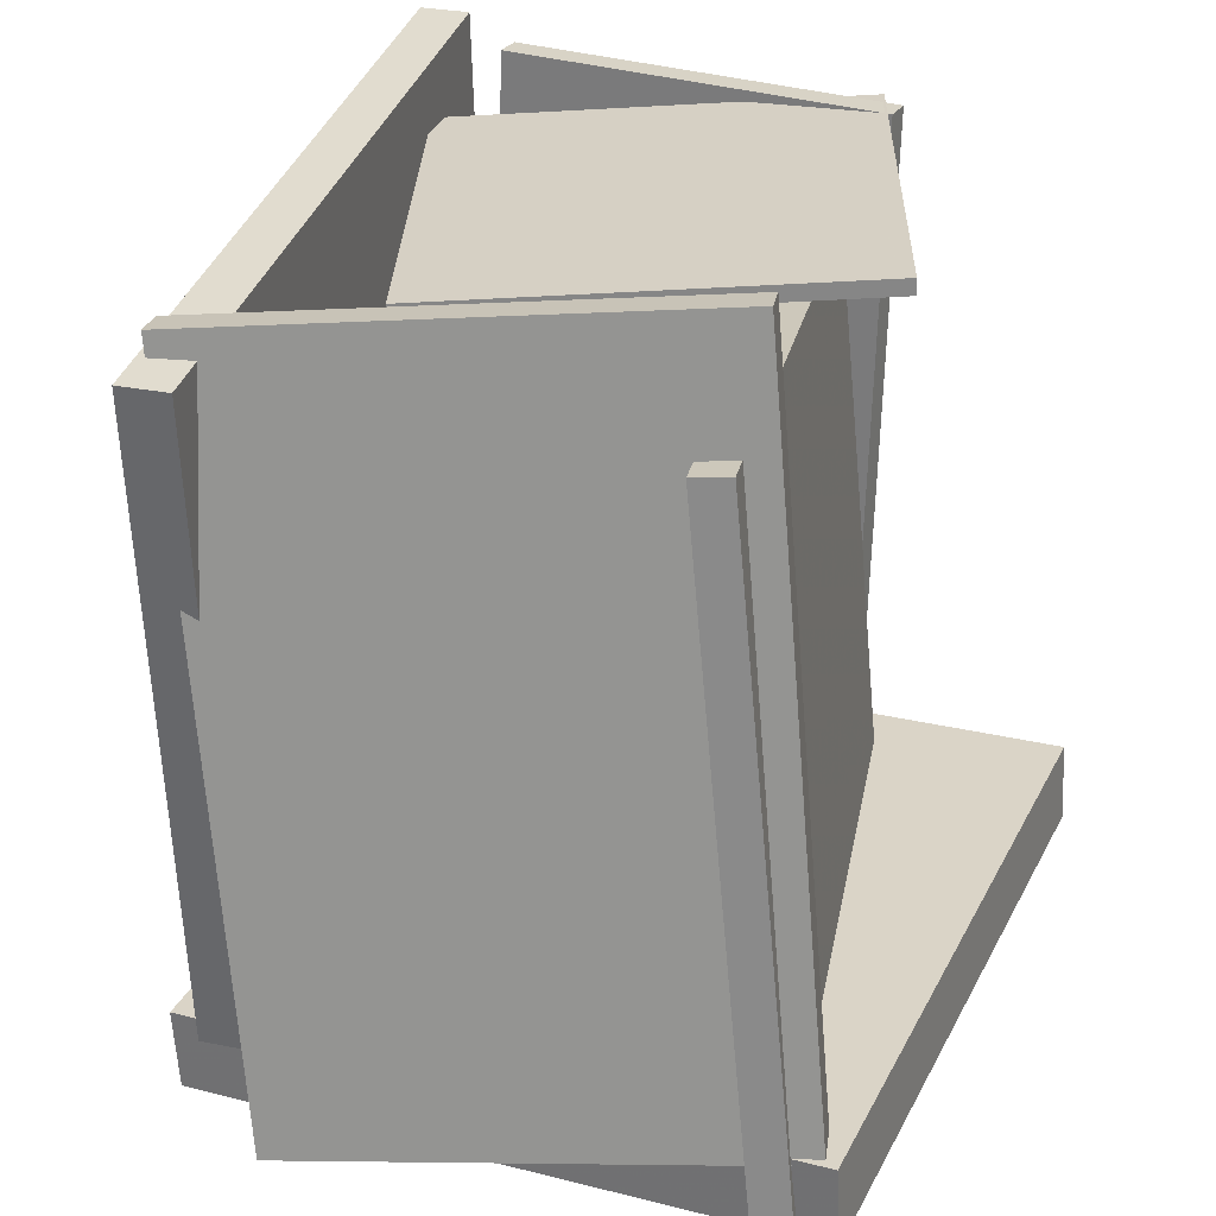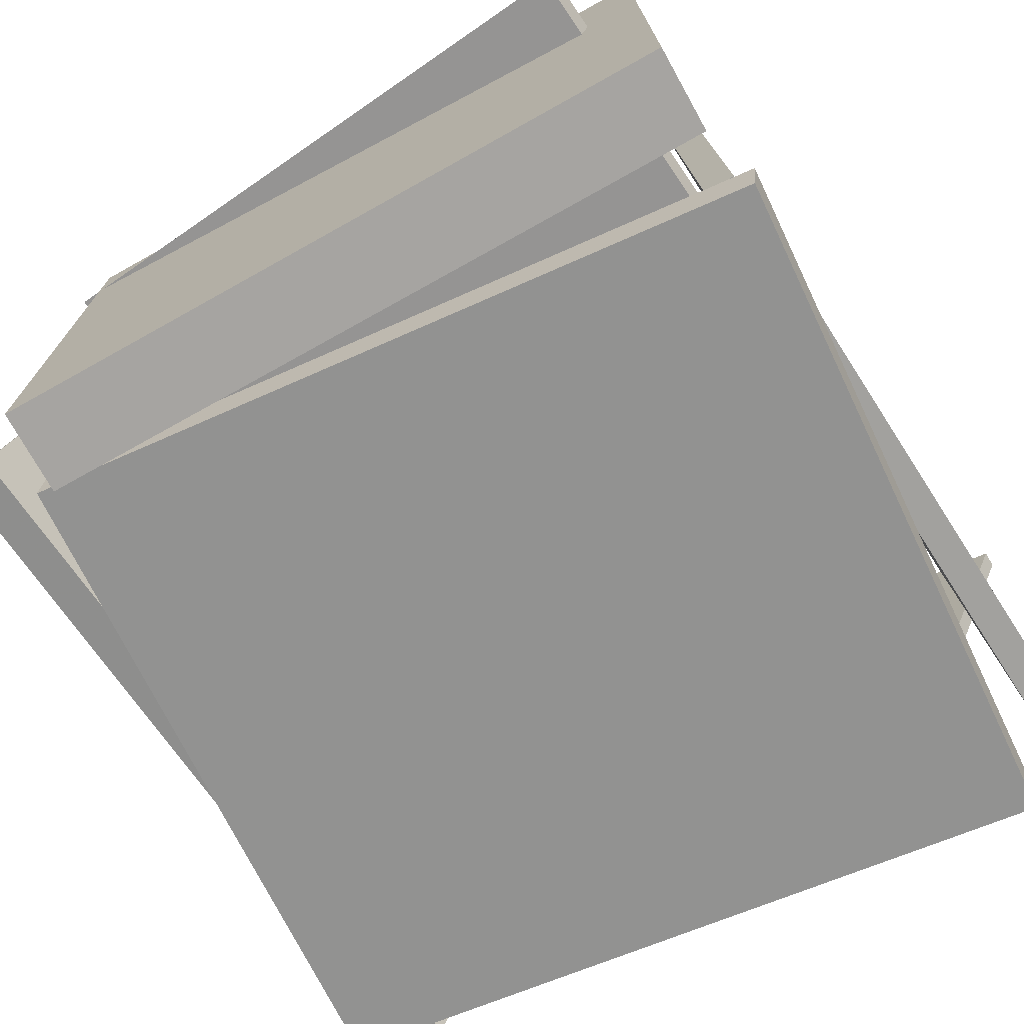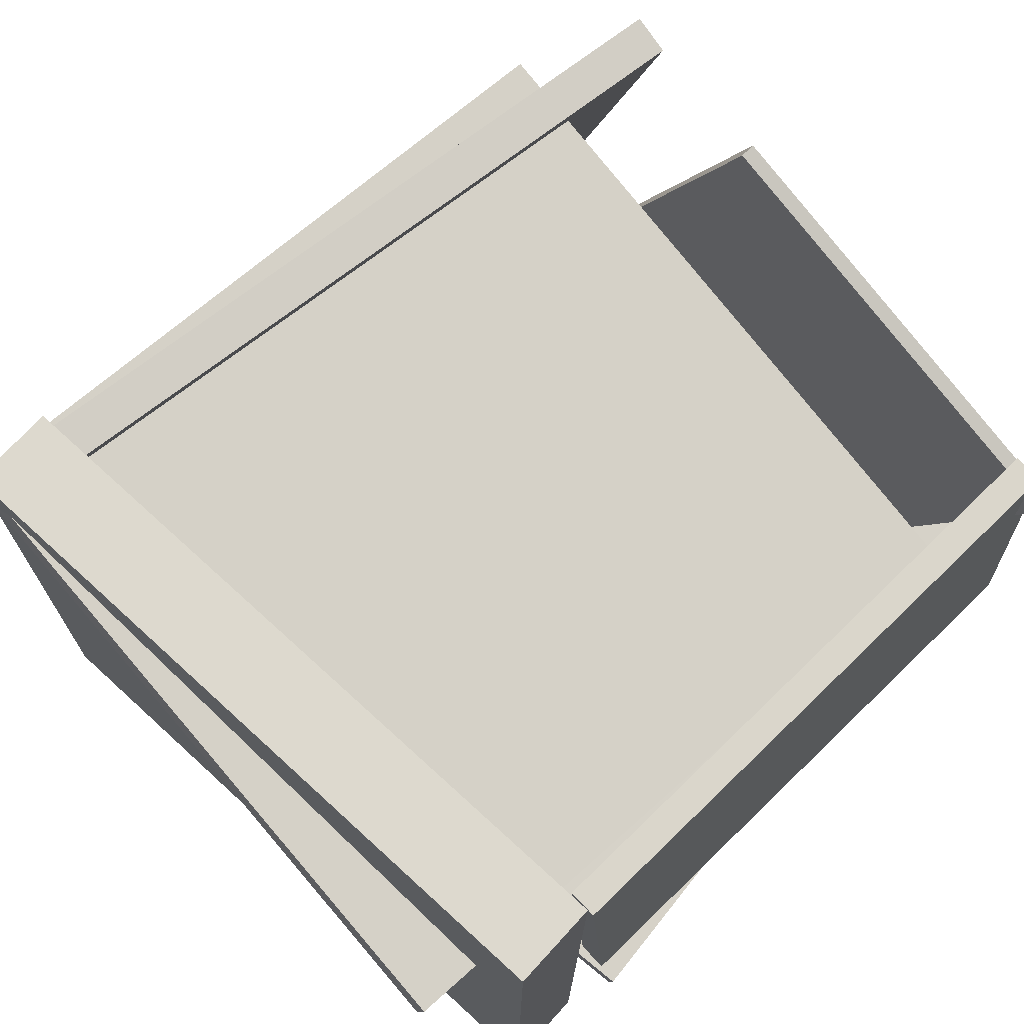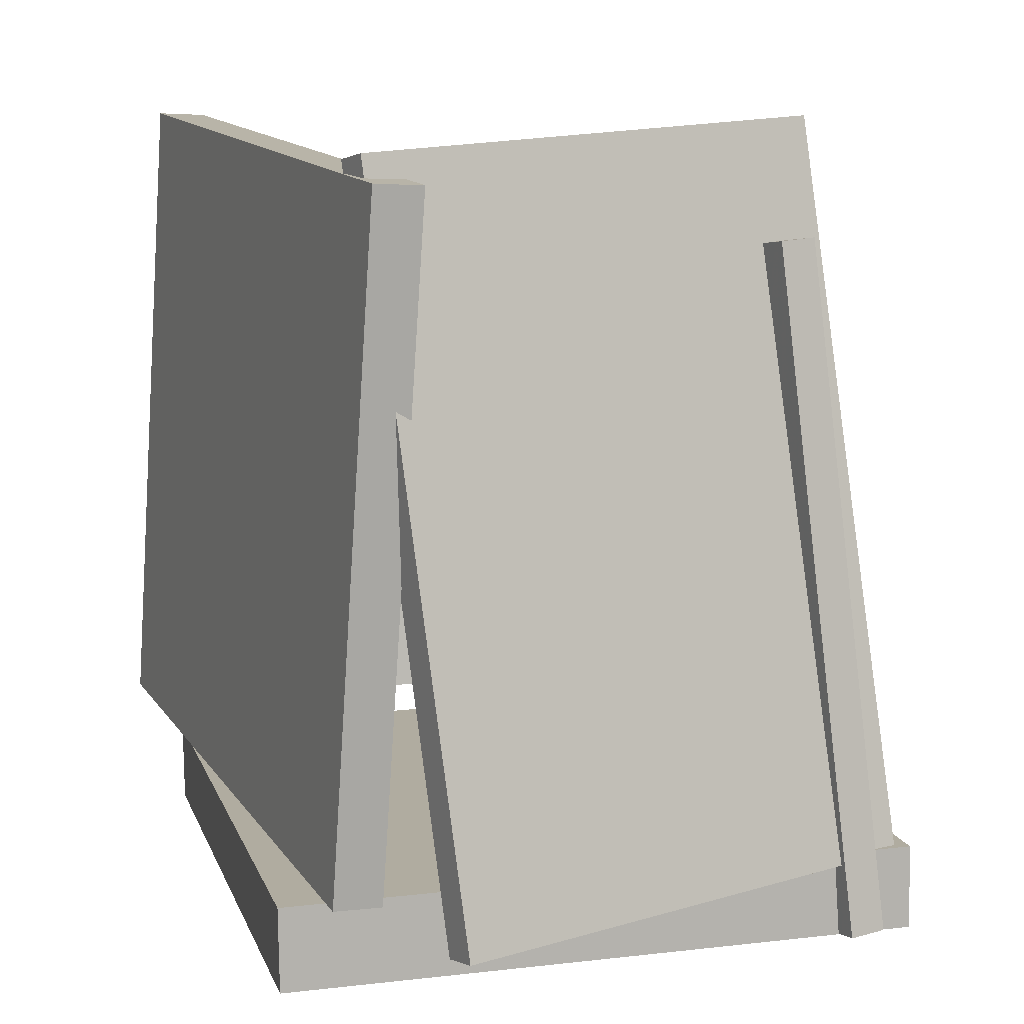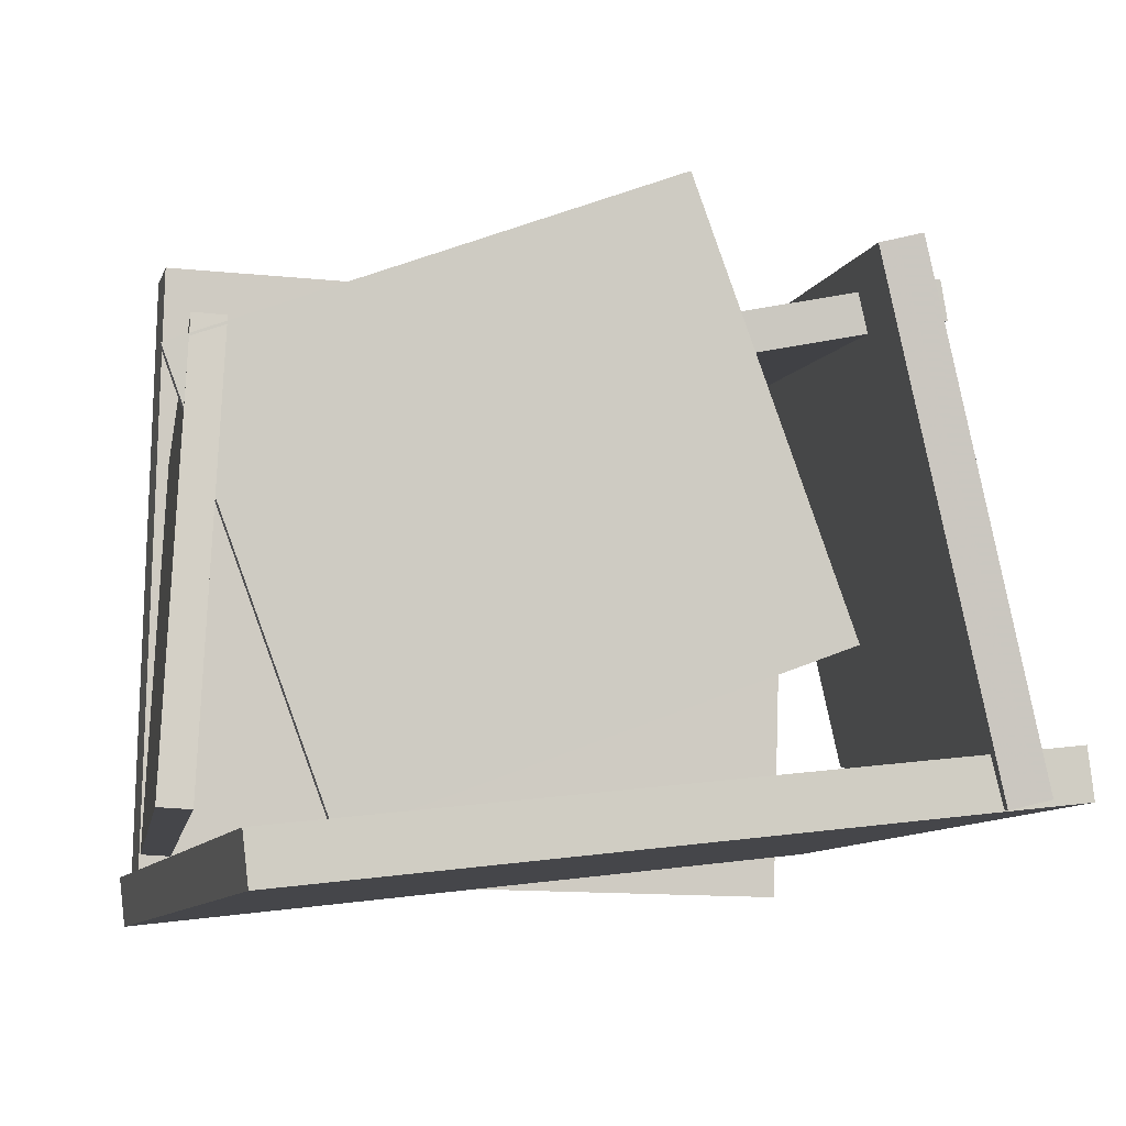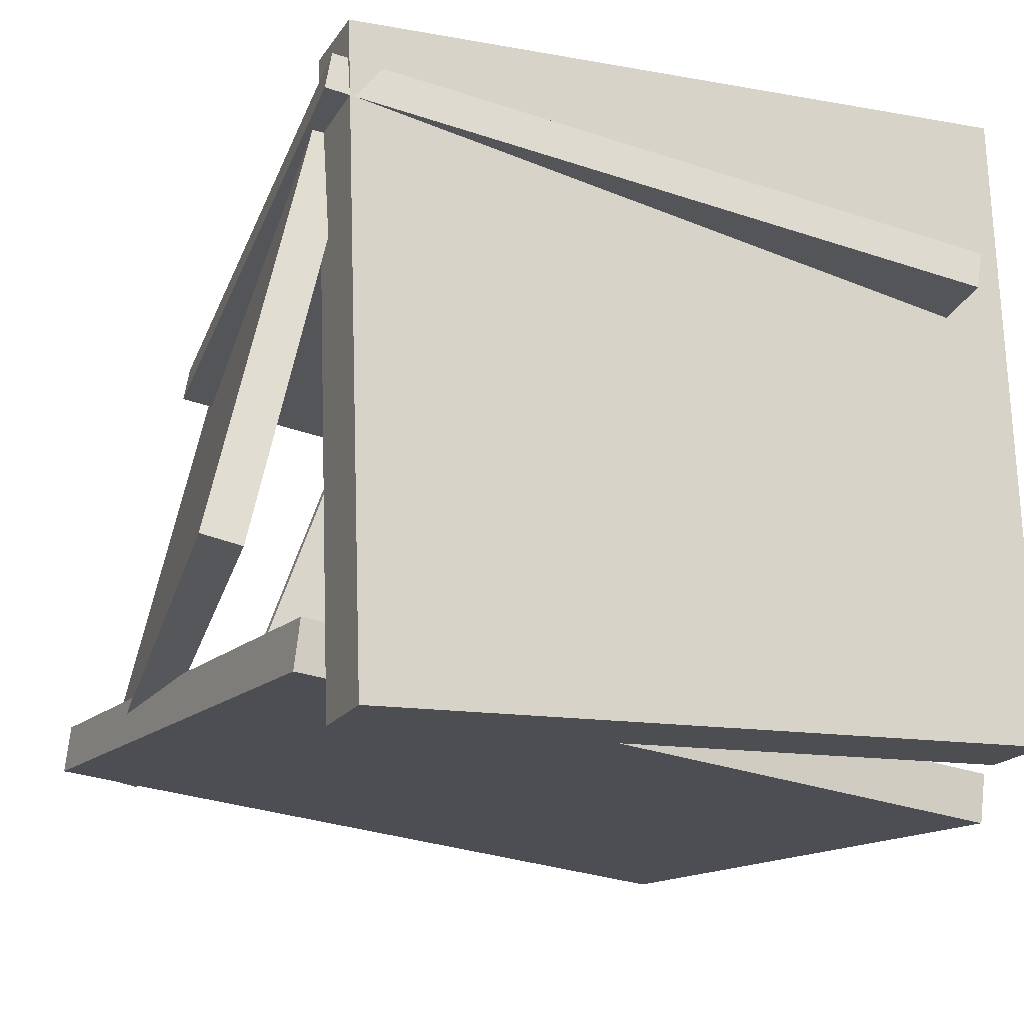
<metadata>
{"format":"obj","ext":"obj","renderer":"f3d","projection":"perspective","resolution":1024,"background":"white","views":[{"elev":27.1,"azim":-67.9,"up":"+Y"},{"elev":-71.3,"azim":32.9,"up":"+Z"},{"elev":74.1,"azim":46.2,"up":"+Z"},{"elev":6.0,"azim":-106.1,"up":"+Y"},{"elev":-8.0,"azim":170.5,"up":"+Z"},{"elev":-16.1,"azim":-19.2,"up":"+Z"}]}
</metadata>
<code>
v -0.4456 -0.4267 -0.4055
v -0.5571 0.4297 -0.378
v 0.4796 -0.3029 -0.5075
v 0.368 0.5535 -0.48
v -0.4385 -0.4278 -0.3428
v -0.5501 0.4286 -0.3153
v 0.4867 -0.304 -0.4447
v 0.3751 0.5524 -0.4172
f 1.0 7.0 5.0
f 1.0 3.0 7.0
f 1.0 4.0 3.0
f 1.0 2.0 4.0
f 3.0 8.0 7.0
f 3.0 4.0 8.0
f 5.0 7.0 8.0
f 5.0 8.0 6.0
f 1.0 5.0 6.0
f 1.0 6.0 2.0
f 2.0 6.0 8.0
f 2.0 8.0 4.0
v -0.419 -0.5102 0.3556
v -0.426 -0.4027 0.3522
v -0.3998 -0.5352 -0.4614
v -0.4068 -0.4277 -0.4649
v 0.4506 -0.4528 0.3743
v 0.4436 -0.3453 0.3709
v 0.4698 -0.4778 -0.4427
v 0.4628 -0.3704 -0.4462
f 9.0 15.0 13.0
f 9.0 11.0 15.0
f 9.0 12.0 11.0
f 9.0 10.0 12.0
f 11.0 16.0 15.0
f 11.0 12.0 16.0
f 13.0 15.0 16.0
f 13.0 16.0 14.0
f 9.0 13.0 14.0
f 9.0 14.0 10.0
f 10.0 14.0 16.0
f 10.0 16.0 12.0
v 0.4214 0.4946 -0.3972
v 0.4229 -0.3031 -0.4174
v 0.3949 0.4815 0.1177
v 0.3964 -0.3161 0.09755
v 0.4598 0.4946 -0.3952
v 0.4612 -0.303 -0.4154
v 0.4333 0.4815 0.1197
v 0.4347 -0.3161 0.09953
f 17.0 23.0 21.0
f 17.0 19.0 23.0
f 17.0 20.0 19.0
f 17.0 18.0 20.0
f 19.0 24.0 23.0
f 19.0 20.0 24.0
f 21.0 23.0 24.0
f 21.0 24.0 22.0
f 17.0 21.0 22.0
f 17.0 22.0 18.0
f 18.0 22.0 24.0
f 18.0 24.0 20.0
v 0.2739 0.4288 -0.4216
v 0.2733 0.4485 -0.4227
v 0.4643 0.463 0.0872
v 0.4637 0.4826 0.08611
v -0.2902 0.4231 -0.2102
v -0.2909 0.4428 -0.2113
v -0.09992 0.4573 0.2986
v -0.1005 0.4769 0.2975
f 25.0 31.0 29.0
f 25.0 27.0 31.0
f 25.0 28.0 27.0
f 25.0 26.0 28.0
f 27.0 32.0 31.0
f 27.0 28.0 32.0
f 29.0 31.0 32.0
f 29.0 32.0 30.0
f 25.0 29.0 30.0
f 25.0 30.0 26.0
f 26.0 30.0 32.0
f 26.0 32.0 28.0
v -0.4206 0.3669 0.1689
v -0.4464 -0.511 0.2646
v -0.4113 0.3717 0.216
v -0.4371 -0.5061 0.3118
v 0.3968 0.3257 0.01185
v 0.371 -0.5522 0.1076
v 0.4061 0.3306 0.05899
v 0.3803 -0.5473 0.1547
f 33.0 39.0 37.0
f 33.0 35.0 39.0
f 33.0 36.0 35.0
f 33.0 34.0 36.0
f 35.0 40.0 39.0
f 35.0 36.0 40.0
f 37.0 39.0 40.0
f 37.0 40.0 38.0
f 33.0 37.0 38.0
f 33.0 38.0 34.0
f 34.0 38.0 40.0
f 34.0 40.0 36.0
v -0.5167 -0.4748 -0.2805
v -0.5663 -0.4697 -0.2686
v -0.4476 0.4604 -0.3894
v -0.4972 0.4655 -0.3775
v -0.3658 -0.4156 0.3242
v -0.4154 -0.4105 0.336
v -0.2967 0.5196 0.2153
v -0.3463 0.5247 0.2272
f 41.0 47.0 45.0
f 41.0 43.0 47.0
f 41.0 44.0 43.0
f 41.0 42.0 44.0
f 43.0 48.0 47.0
f 43.0 44.0 48.0
f 45.0 47.0 48.0
f 45.0 48.0 46.0
f 41.0 45.0 46.0
f 41.0 46.0 42.0
f 42.0 46.0 48.0
f 42.0 48.0 44.0

</code>
